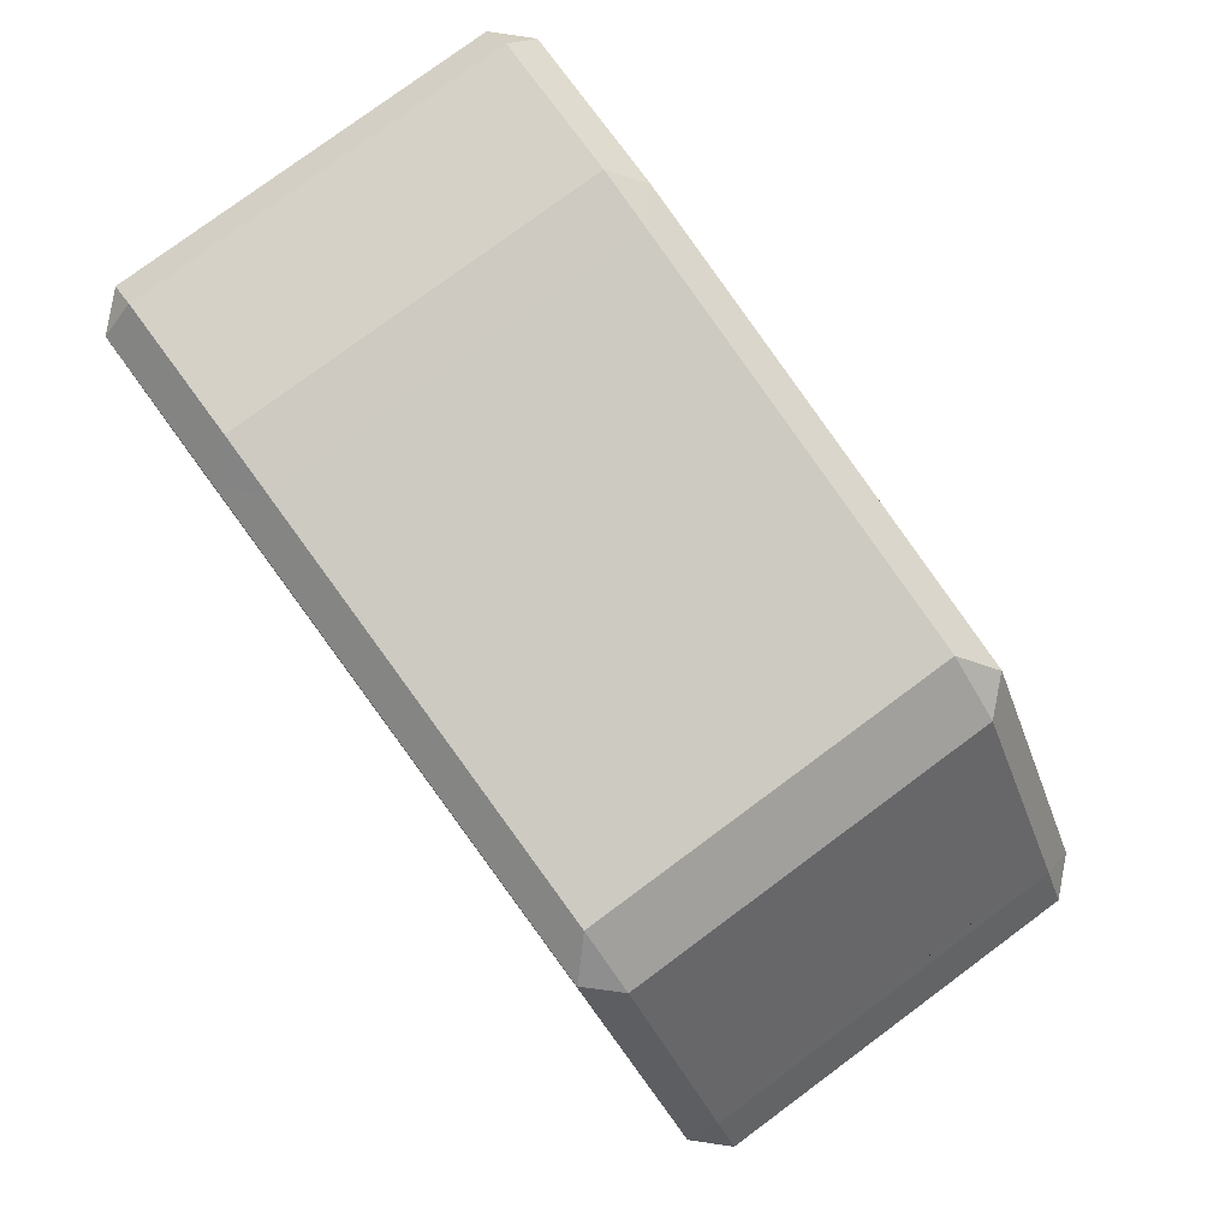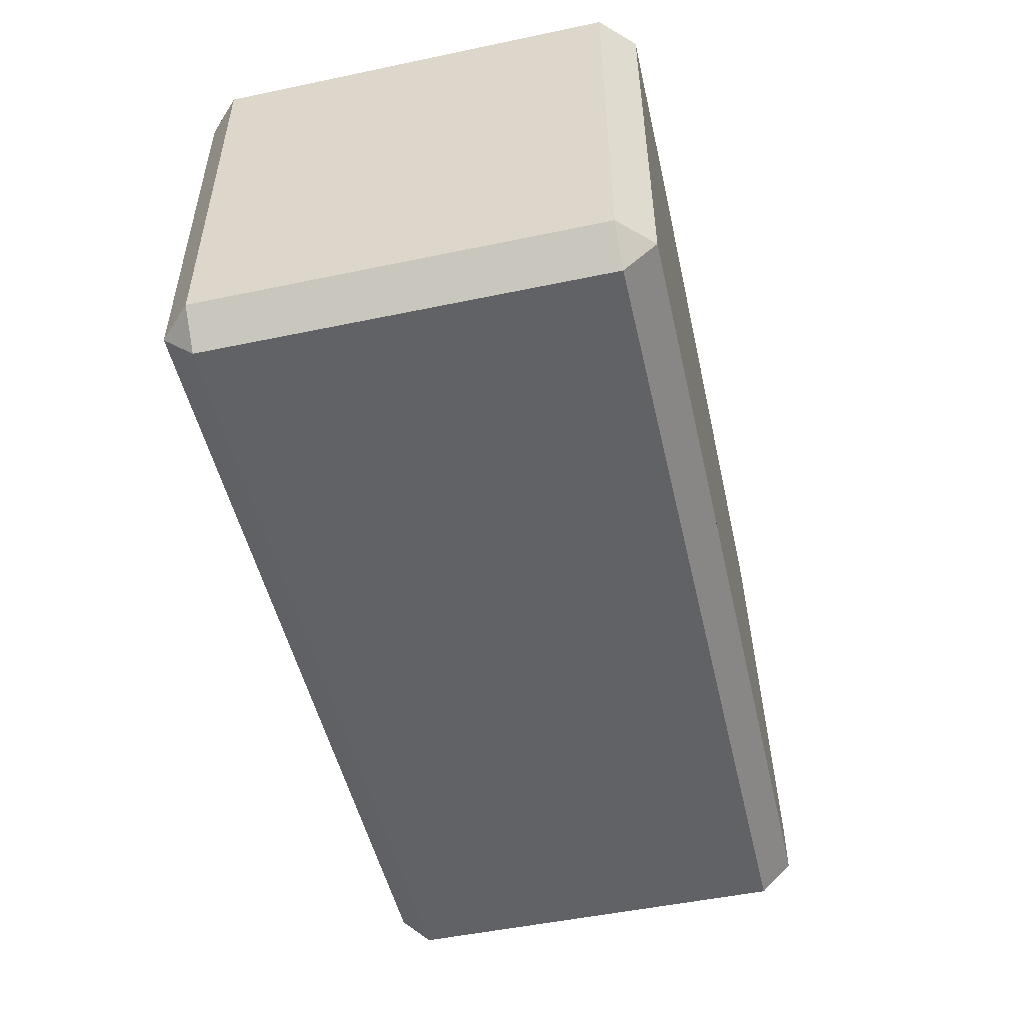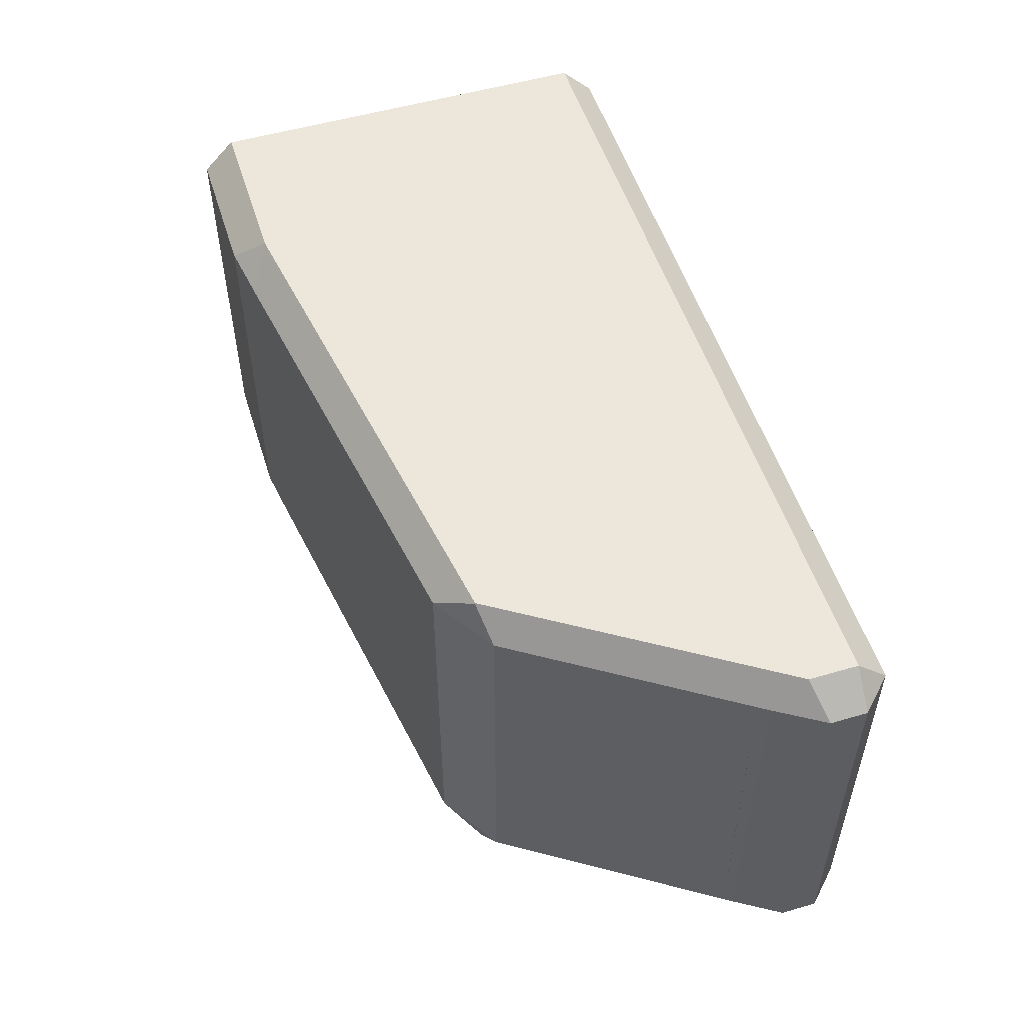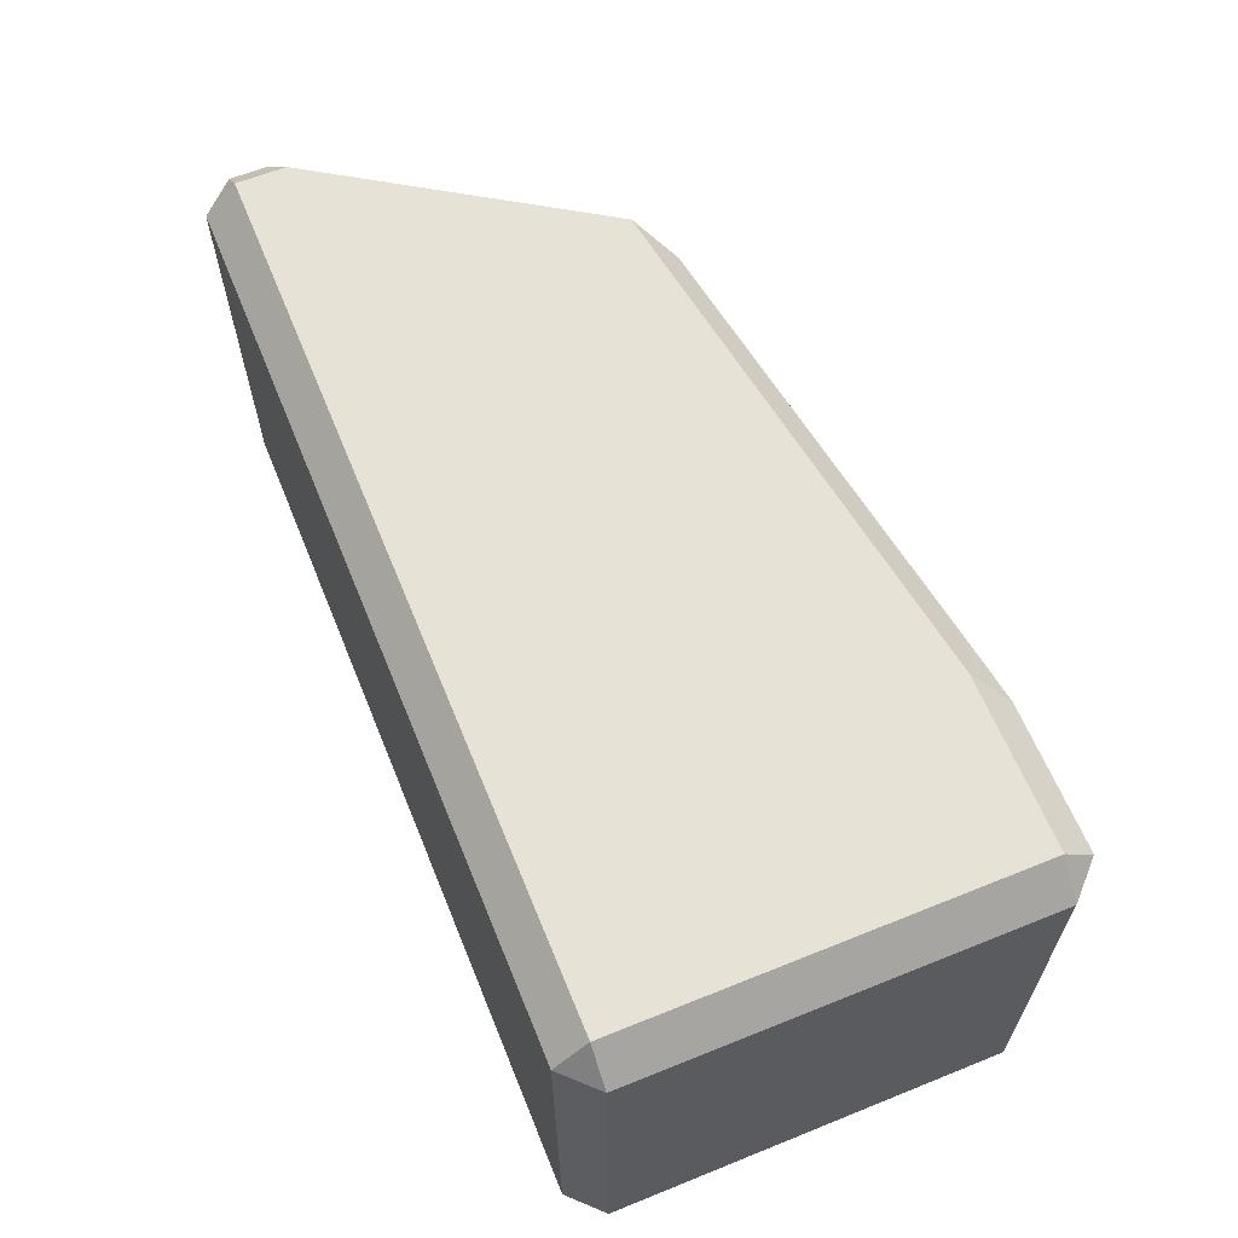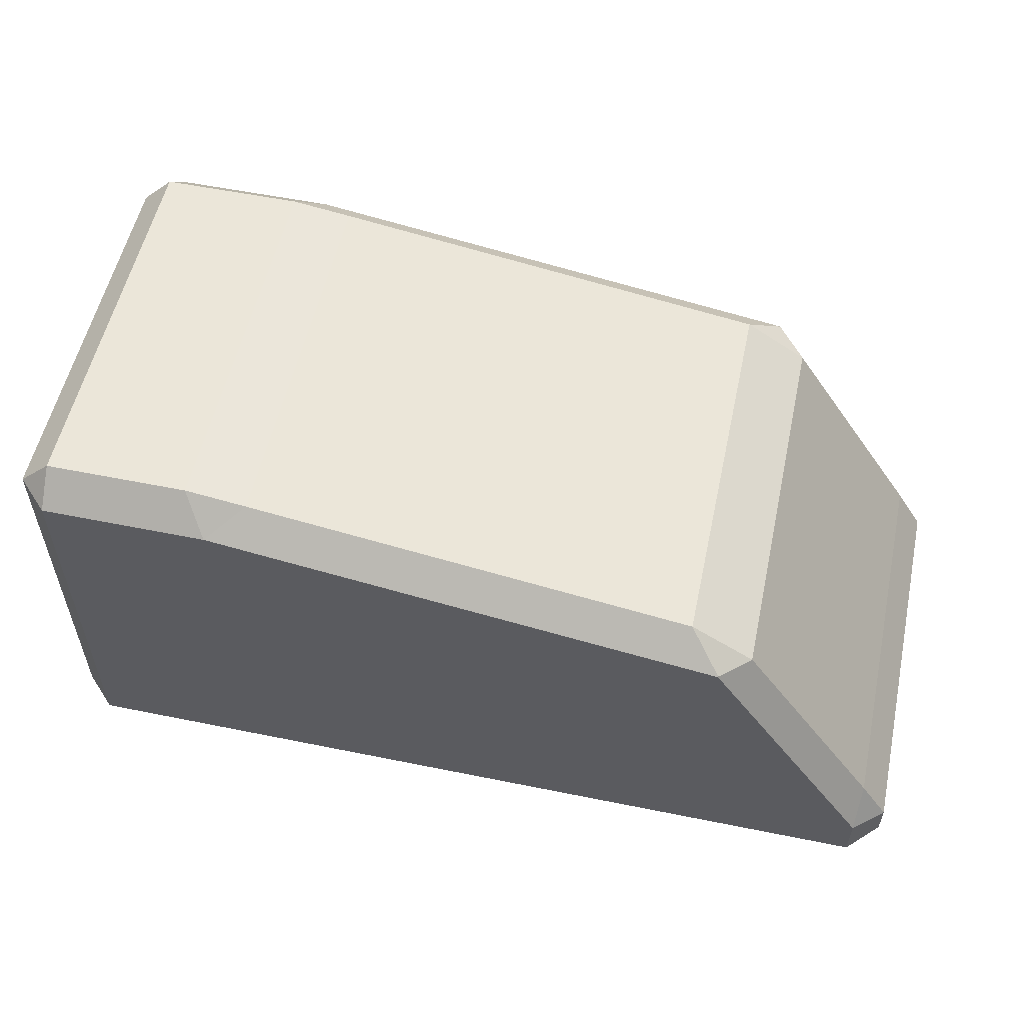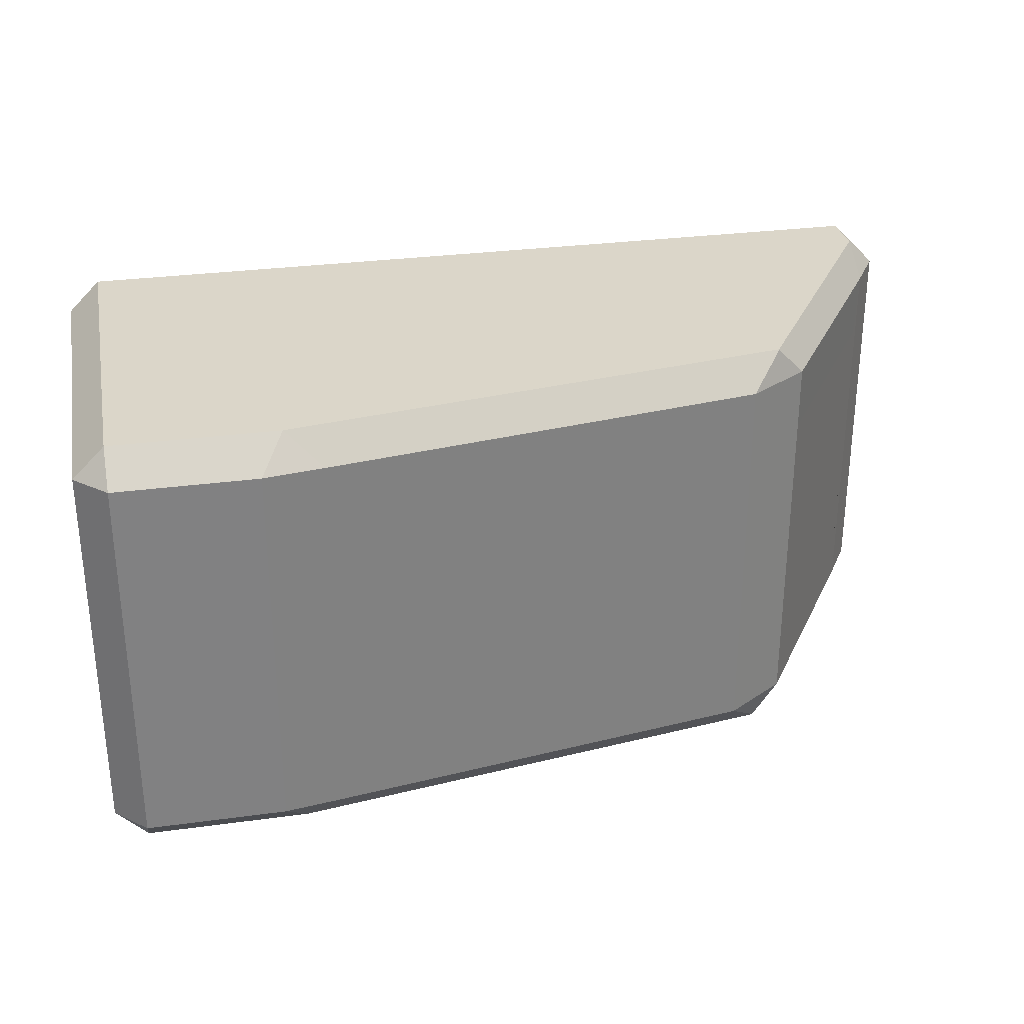
<metadata>
{"format":"obj","ext":"obj","renderer":"f3d","projection":"perspective","resolution":1024,"background":"white","views":[{"elev":79.6,"azim":-126.4,"up":"+Y"},{"elev":-50.7,"azim":102.9,"up":"+Y"},{"elev":53.0,"azim":-107.4,"up":"+Z"},{"elev":63.0,"azim":67.8,"up":"+Z"},{"elev":55.3,"azim":-167.9,"up":"+Y"},{"elev":29.9,"azim":168.8,"up":"+Z"}]}
</metadata>
<code>
o Collider_HE_ArmouredBlock_112.005
v 0.43 -0.5 0.43
v -1.5 -0.43 0.43
v -1.43 -0.3231 0.5
v 0.43 -0.5 -0.43
v -1.43 -0.3231 -0.5
v -1.5 -0.35 -0.43
v 0.43 0.43 0.5
v -1.43 -0.5 0.43
v 0.43 -0.43 0.5
v 0.5 -0.43 -0.43
v 0.5 -0.43 0.43
v 0.43 -0.43 -0.5
v -1.43 -0.5 -0.43
v 0.06662 0.43 0.5
v -1.5 -0.43 -0.43
v -1.43 -0.43 -0.5
v -1.5 -0.35 0.43
v -1.43 -0.43 0.5
v 0.43 0.43 -0.5
v 0.06662 0.43 -0.5
v 0.5 0.43 0.43
v 0.5 0.43 -0.43
v -0.01253 0.48 0.43
v -1.437 -0.2485 -0.43
v 0.12 0.5 0.43
v 0.12 0.5 -0.43
v -0.01253 0.48 -0.43
v -1.437 -0.2485 0.43
v 0.43 0.5 0.43
v 0.43 0.5 -0.43
v -1.058 0.2534 -0.5
v -1.058 0.2534 0.5
v -0.9861 0.3242 0.43
v -1.124 0.2345 0.43
v -1.058 0.2544 0.4988
v -1.124 0.2345 -0.43
v -0.9861 0.3242 -0.43
v -1.058 0.2544 -0.4988
v -1.437 -0.2485 2e-06
v -1.5 -0.43 2e-06
v -1.5 -0.35 2e-06
v -0.5 -0.43 -0.5
v -0.5 -0.43 0.5
v -0.3141 -0.08829 -0.5
v -0.3141 -0.08828 0.5
v -0.01253 0.48 0.2915
v 0.12 0.5 0.2905
v 0.12 0.5 -0.2905
v -0.01253 0.48 -0.2915
v -1.425 -0.2297 0.2928
v -1.423 -0.2261 0.236
v 0.2793 0.5 0.2027
v 0.1936 0.5 0.289
v 0.1936 0.5 -0.289
v 0.2793 0.5 -0.2027
v -1.425 -0.2297 -0.2928
v -1.423 -0.2261 -0.236
v -1.124 0.2345 0.2926
v -0.9861 0.3242 0.2922
v -0.9861 0.3242 -0.2922
v -1.124 0.2345 -0.2926
f 9 43 18 8 1
f 41 17 28 39
f 16 42 12 4 13
f 16 5 31
f 20 31 38 37 27
f 32 45 9 14
f 2 8 18
f 13 15 16
f 9 1 11
f 4 12 10
f 17 3 28
f 5 6 24
f 7 21 29
f 22 19 30
f 20 27 26
f 23 14 25
f 10 11 1 4
f 7 9 11 21
f 2 40 15 13 8
f 41 40 2 17
f 5 16 15 6
f 30 29 21 22
f 29 25 14 7
f 4 1 8 13
f 21 11 10 22
f 22 10 12 19
f 26 30 19 20
f 18 3 17 2
f 31 5 24 36 38
f 25 29 53 47
f 29 30 55 52
f 30 26 48 54
f 50 51 57 56 24 39 28
f 33 23 46 59
f 27 37 60 49
f 36 24 56 61
f 54 55 30
f 26 27 49 48
f 52 53 29
f 3 32 35 34 28
f 50 28 34 58
f 32 14 23 33 35
f 33 34 35
f 36 37 38
f 58 34 33 59
f 36 61 60 37
f 6 15 40 41
f 6 41 39 24
f 31 20 12 44
f 20 19 12
f 42 31 44
f 32 3 18
f 43 9 45
f 9 7 14
f 43 32 18
f 12 42 44
f 48 49 46 47
f 53 52 55 54 48 47
f 23 25 47 46
f 42 16 31
f 43 45 32
f 59 46 49 60
f 58 59 60 61
f 51 50 58 61 56 57

</code>
